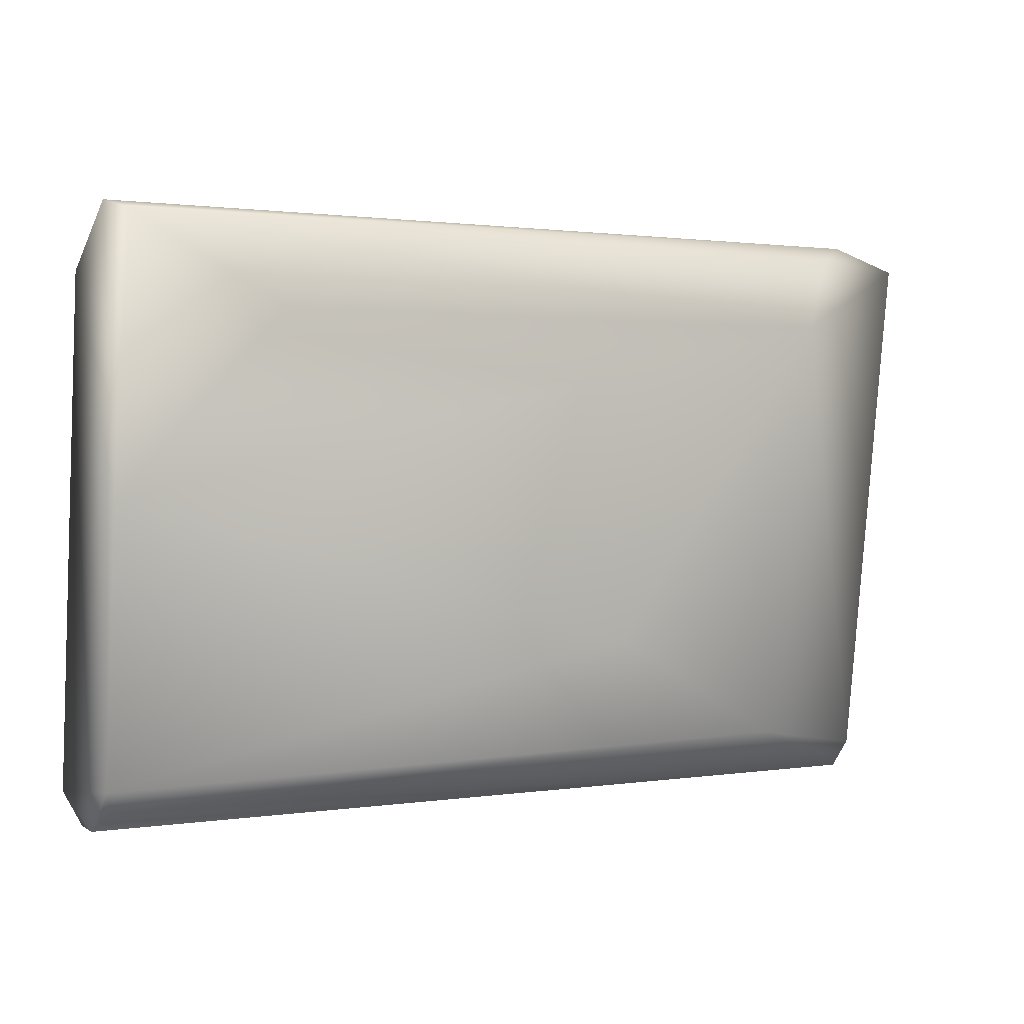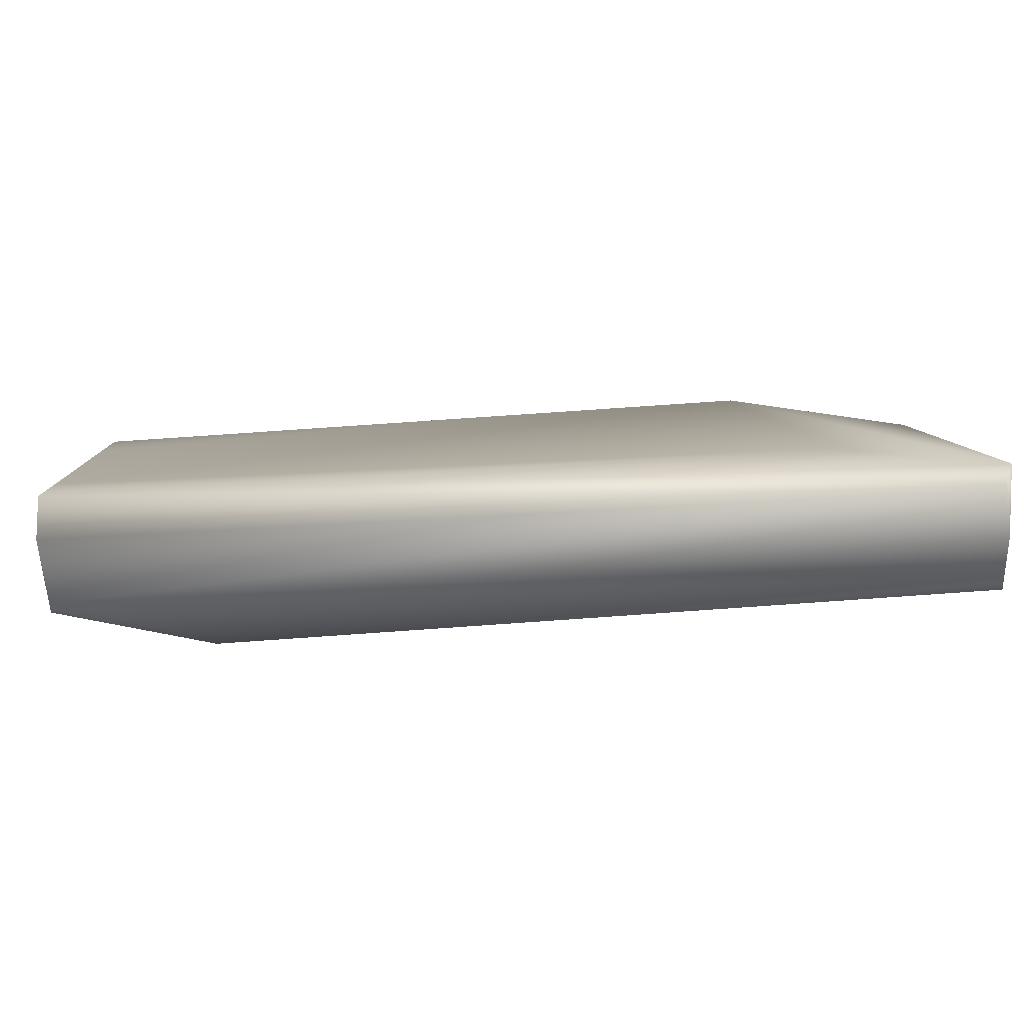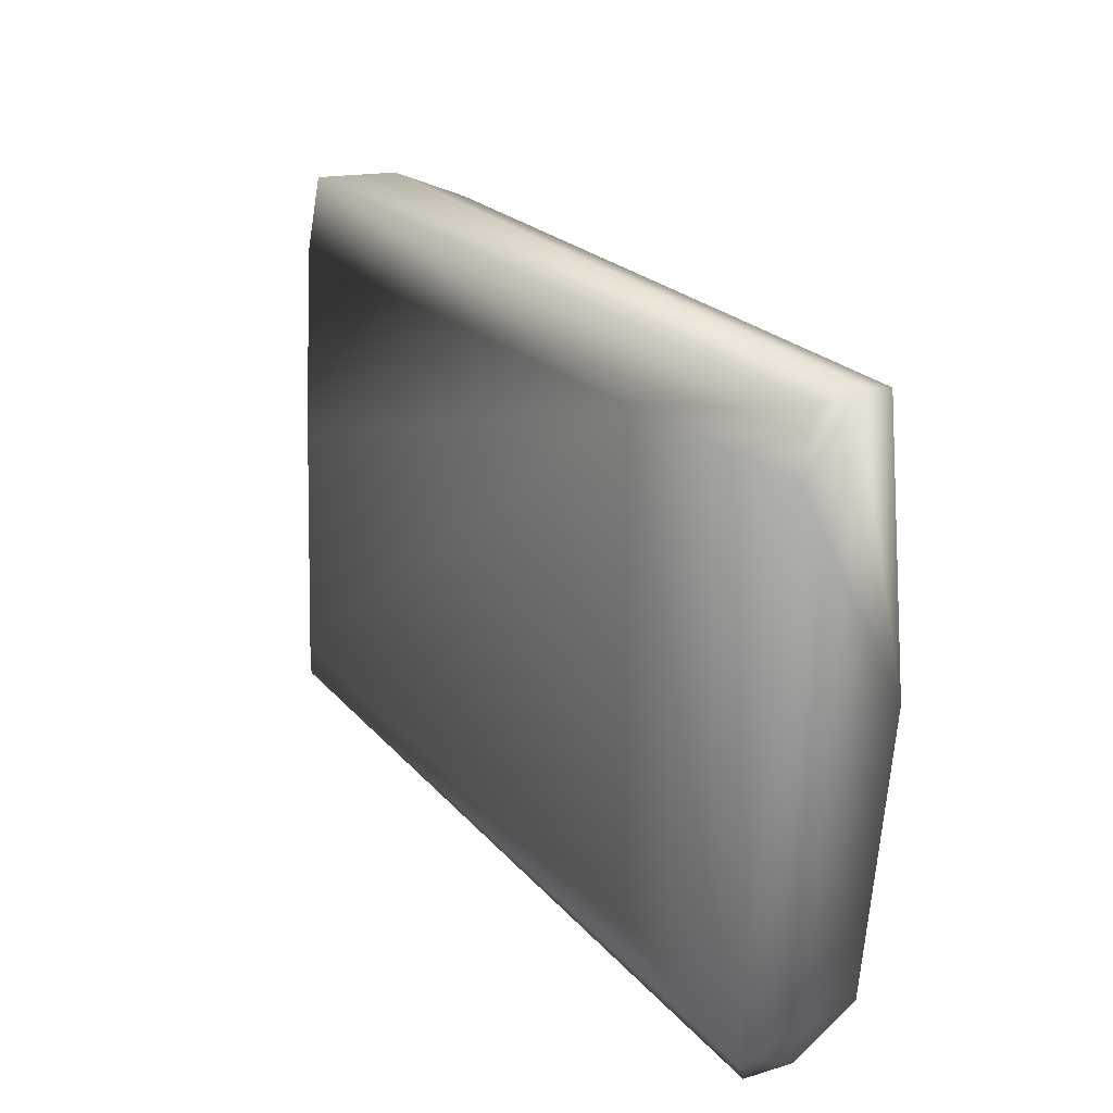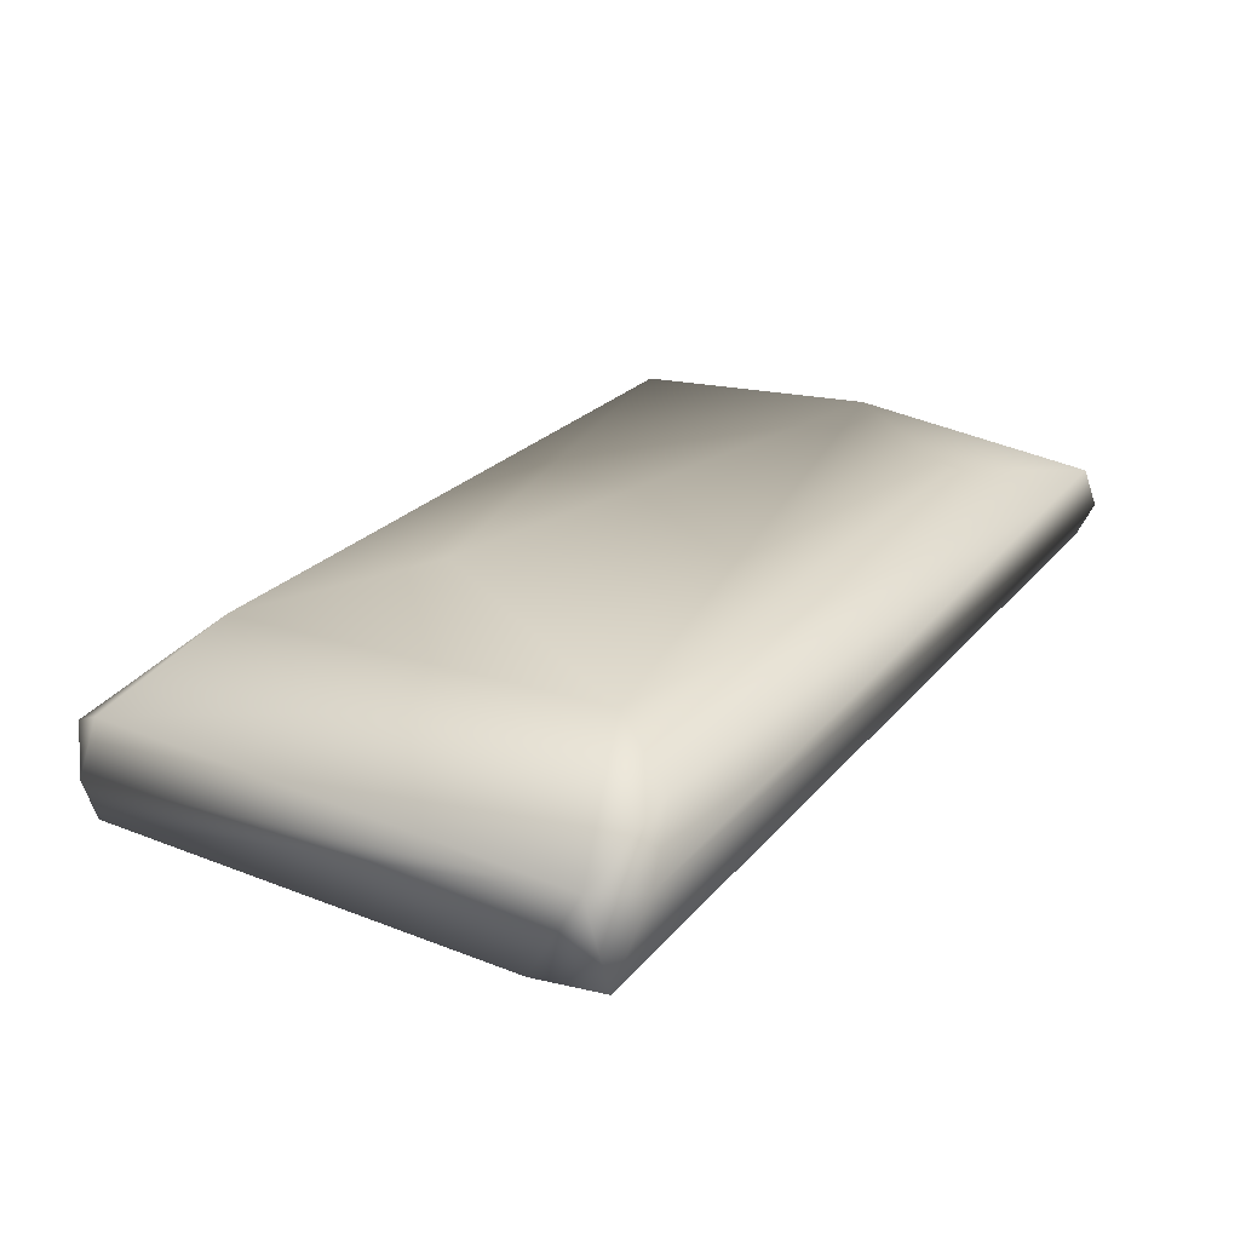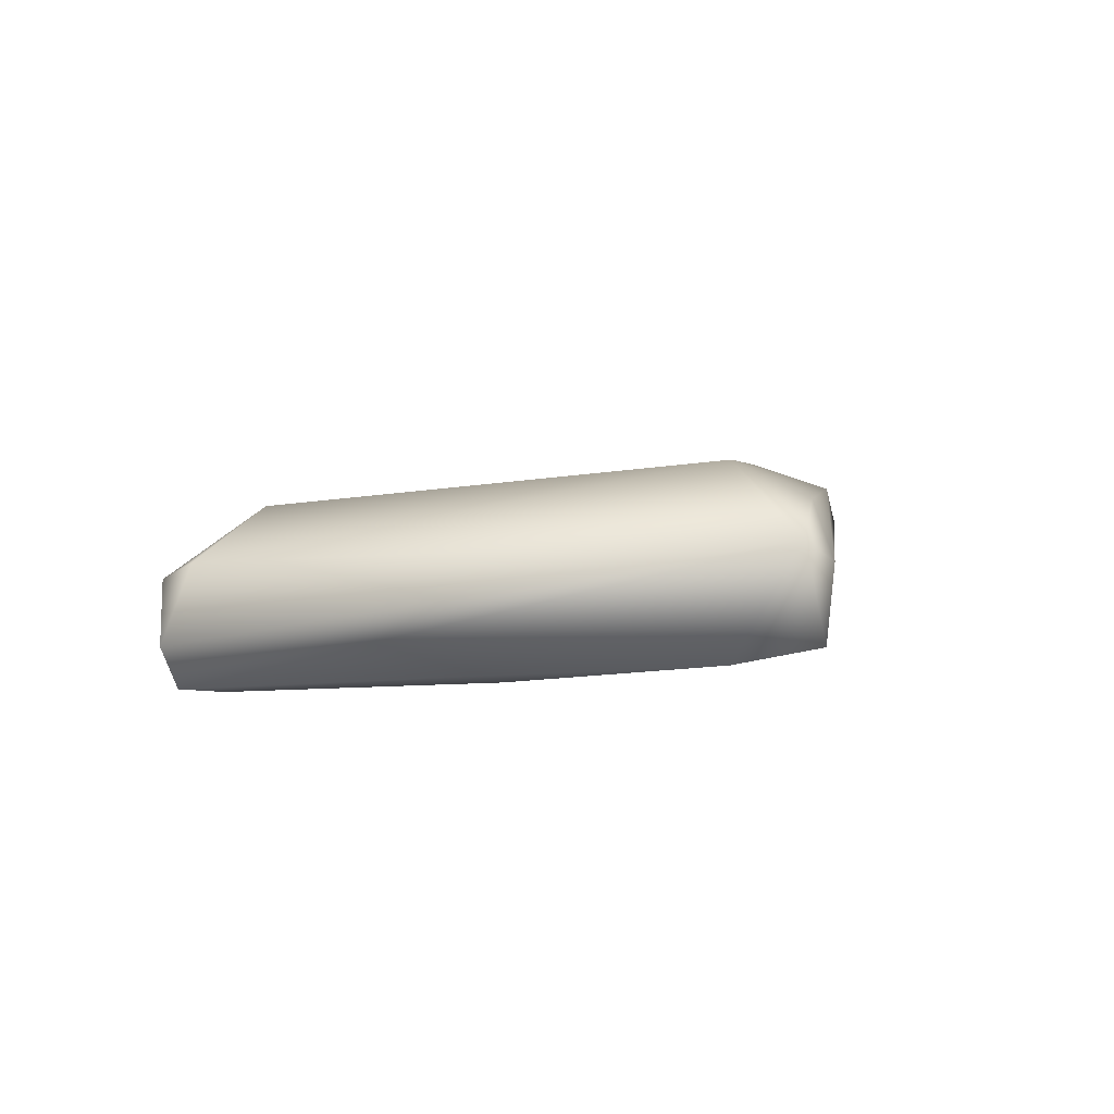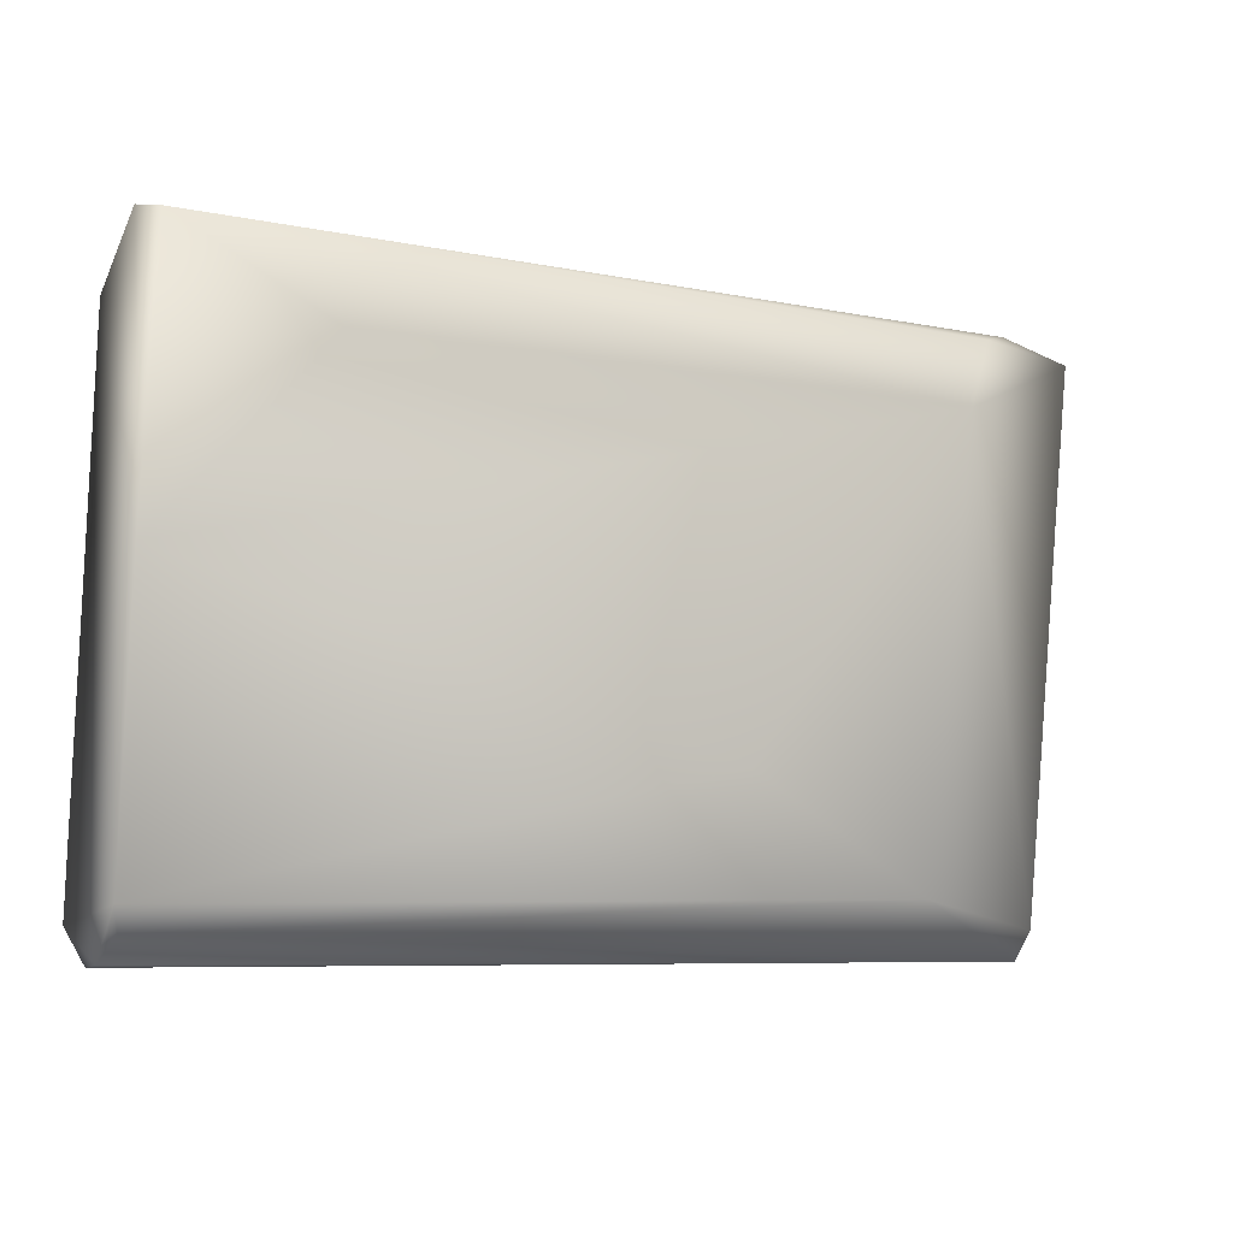
<metadata>
{"format":"obj","ext":"obj","renderer":"f3d","projection":"perspective","resolution":1024,"background":"white","views":[{"elev":3.3,"azim":-27.8,"up":"+Y"},{"elev":-78.7,"azim":-176.3,"up":"+Y"},{"elev":23.4,"azim":-117.1,"up":"+Y"},{"elev":26.6,"azim":122.4,"up":"+Z"},{"elev":2.5,"azim":96.5,"up":"+Z"},{"elev":-6.3,"azim":-27.1,"up":"+Y"}]}
</metadata>
<code>
v -0.0339 0.09823 -0.5055
v -0.797 0.02388 -0.4681
v 0.0538 -0.5643 -0.7058
v -0.993 0.06617 -0.6169
v -0.97 0.1253 -0.5931
v -0.3374 -0.3785 -0.5032
v -0.085 0.01125 -0.4641
v -0.9929 -0.5149 -0.5224
v -0.8076 -0.486 -0.689
v 0.05538 -0.2197 -0.6945
v -0.9797 0.1421 -0.5529
v -0.9659 0.1306 -0.5046
v -0.9896 -0.1878 -0.4886
v 0.08399 0.01574 -0.6713
v 0.03255 0.1207 -0.569
v 0.08826 0.1115 -0.6518
v -1.001 -0.5364 -0.6681
v 0.05669 -0.5826 -0.6611
v -0.9891 -0.5716 -0.5934
v 0.1002 0.0894 -0.5438
v 0.05831 -0.5468 -0.5721
v 0.04418 -0.5169 -0.7092
v -0.7571 0.07296 -0.6652
v -0.9838 -0.5758 -0.6486
v -0.1147 -0.5125 -0.5161
v -0.9836 -0.5429 -0.5425
v 0.04957 -0.5812 -0.5903
f 18 3 20
f 3 14 20
f 8 4 17
f 20 14 16
f 2 12 13
f 26 8 19
f 6 25 7
f 7 1 12
f 7 20 1
f 17 4 23
f 13 4 8
f 15 1 20
f 15 11 12
f 15 12 1
f 23 4 5
f 8 25 6
f 6 13 8
f 13 7 2
f 2 7 12
f 21 7 25
f 21 20 7
f 17 23 9
f 3 17 9
f 17 3 24
f 3 22 14
f 18 24 3
f 4 11 5
f 16 23 5
f 16 5 11
f 20 16 15
f 7 13 6
f 26 25 8
f 23 22 9
f 22 3 9
f 10 23 14
f 10 14 22
f 23 10 22
f 11 13 12
f 11 4 13
f 23 16 14
f 15 16 11
f 19 17 24
f 19 8 17
f 27 21 25
f 27 18 21
f 27 26 19
f 27 24 18
f 27 19 24
f 18 20 21
f 26 27 25

</code>
